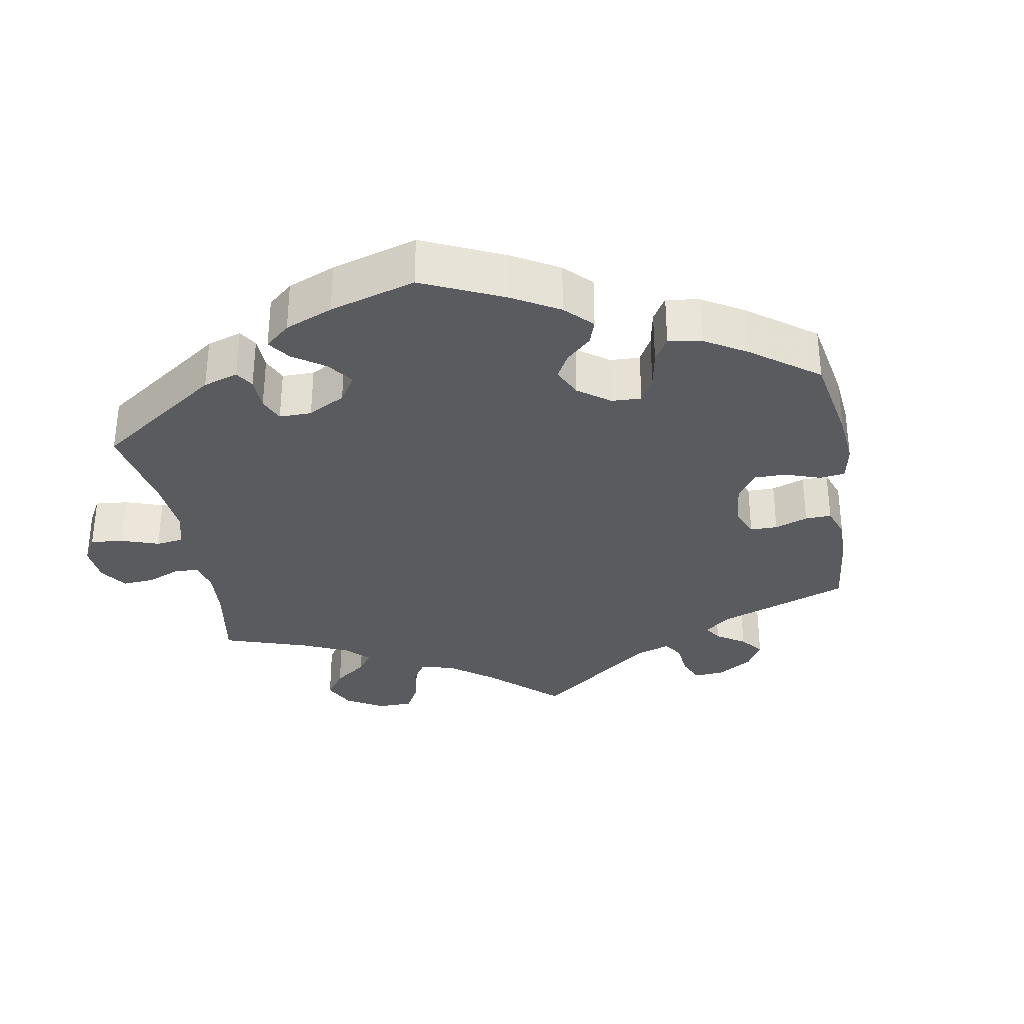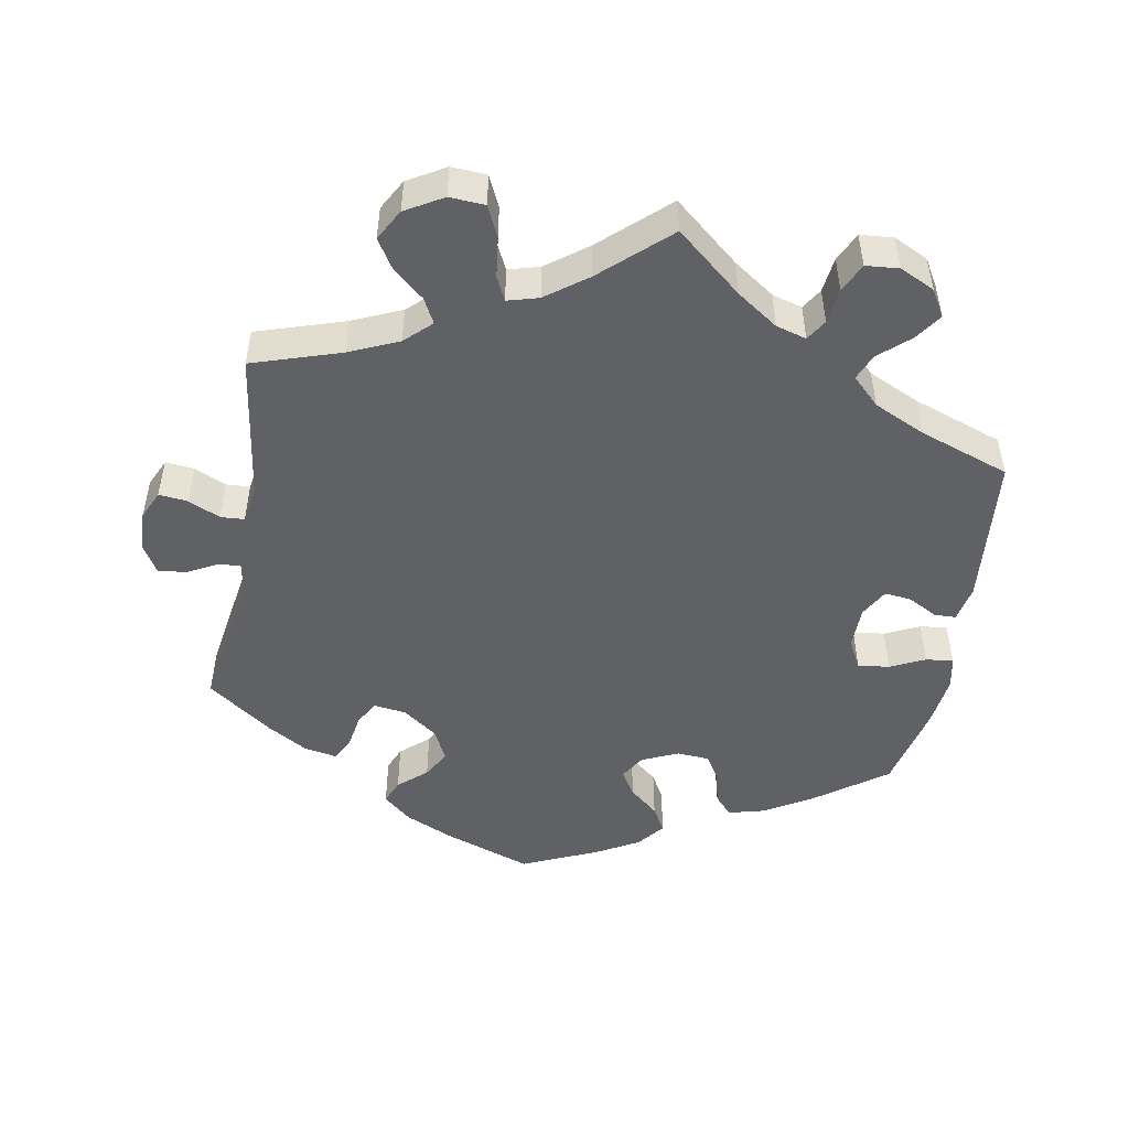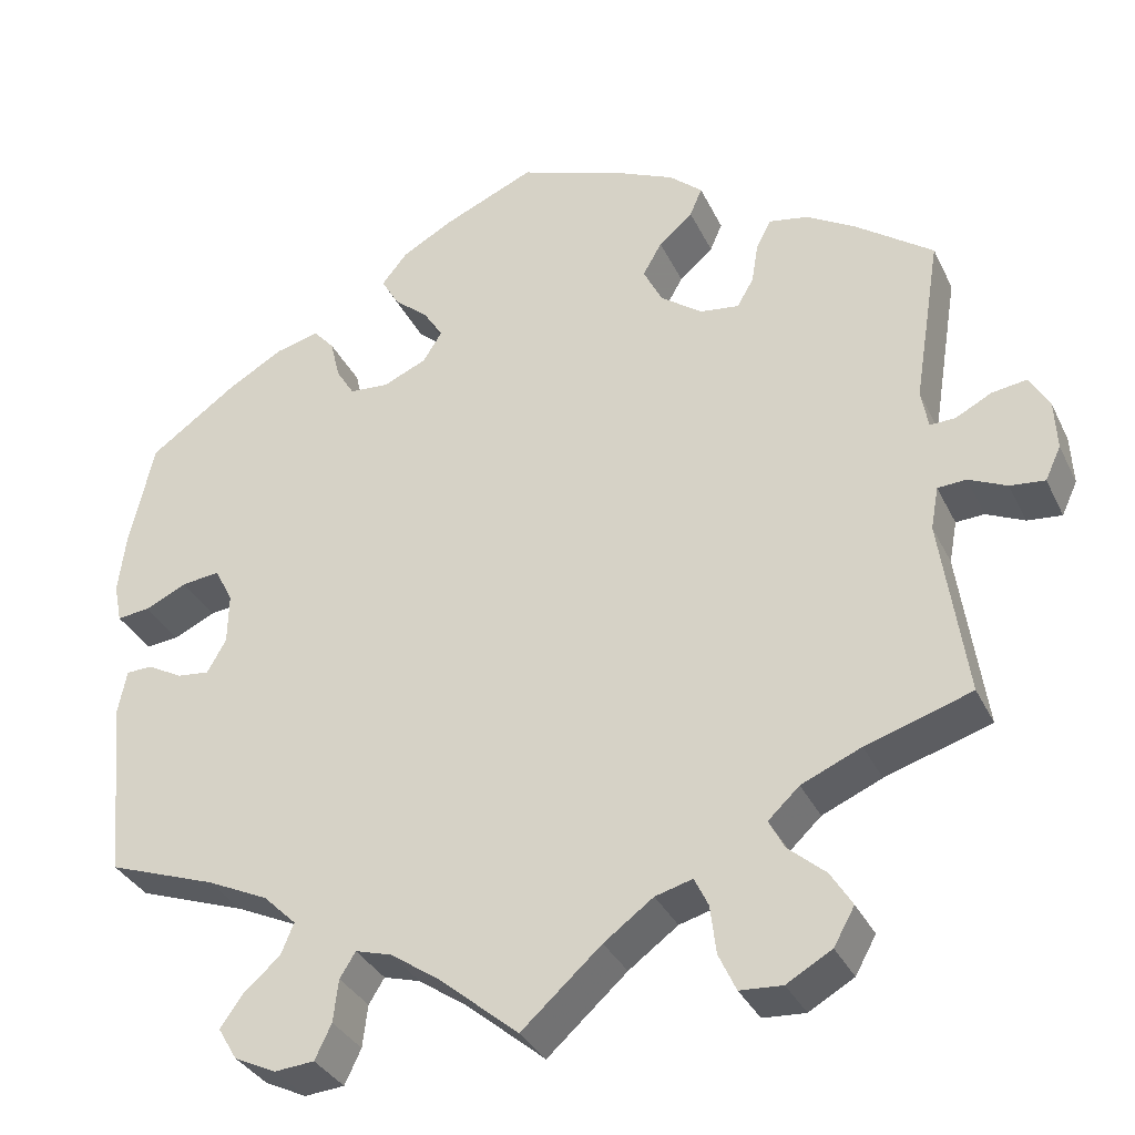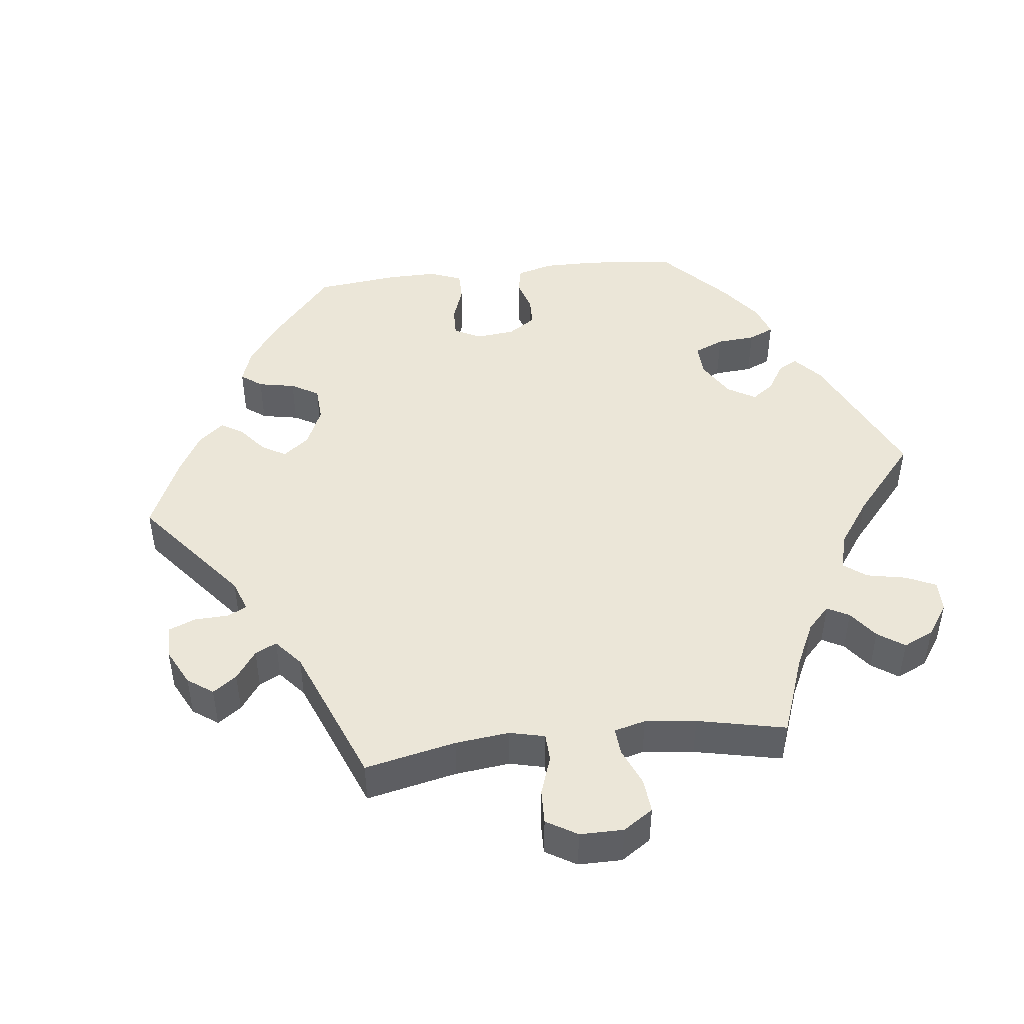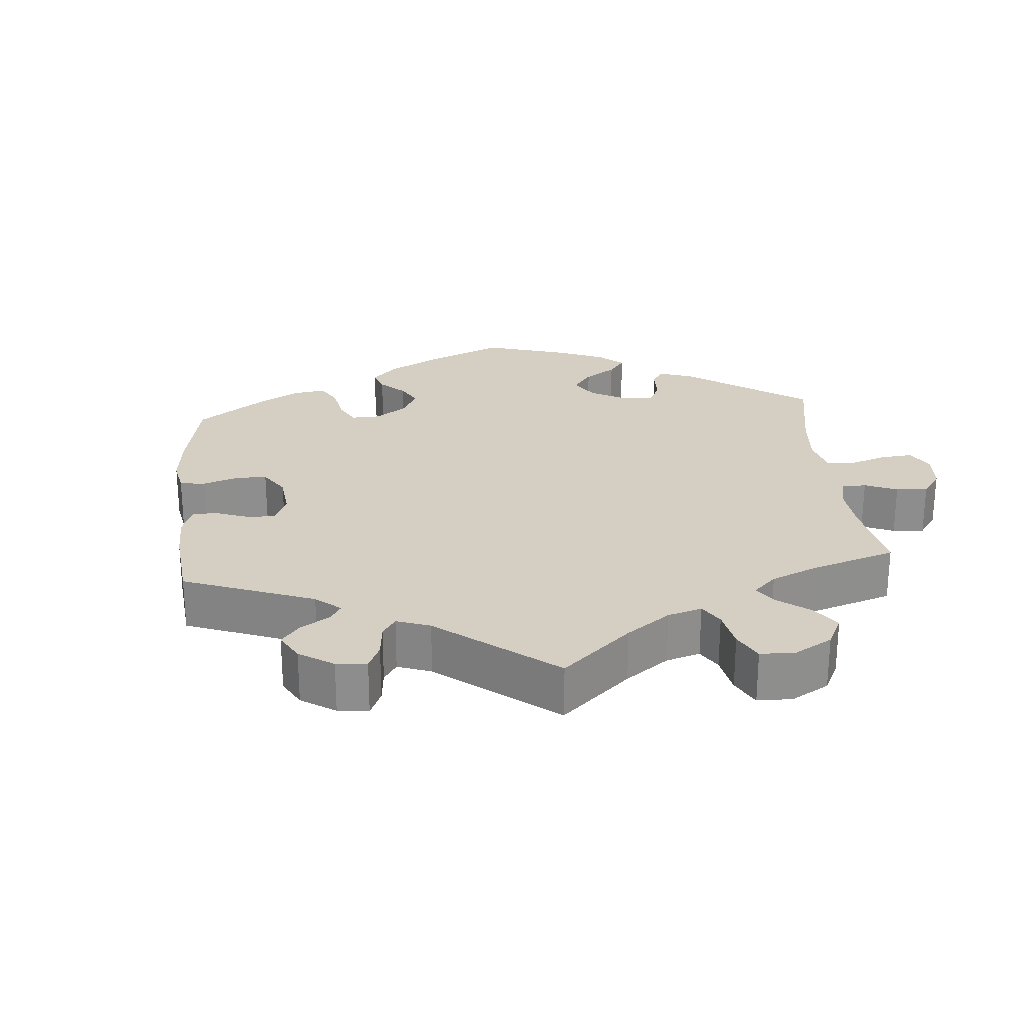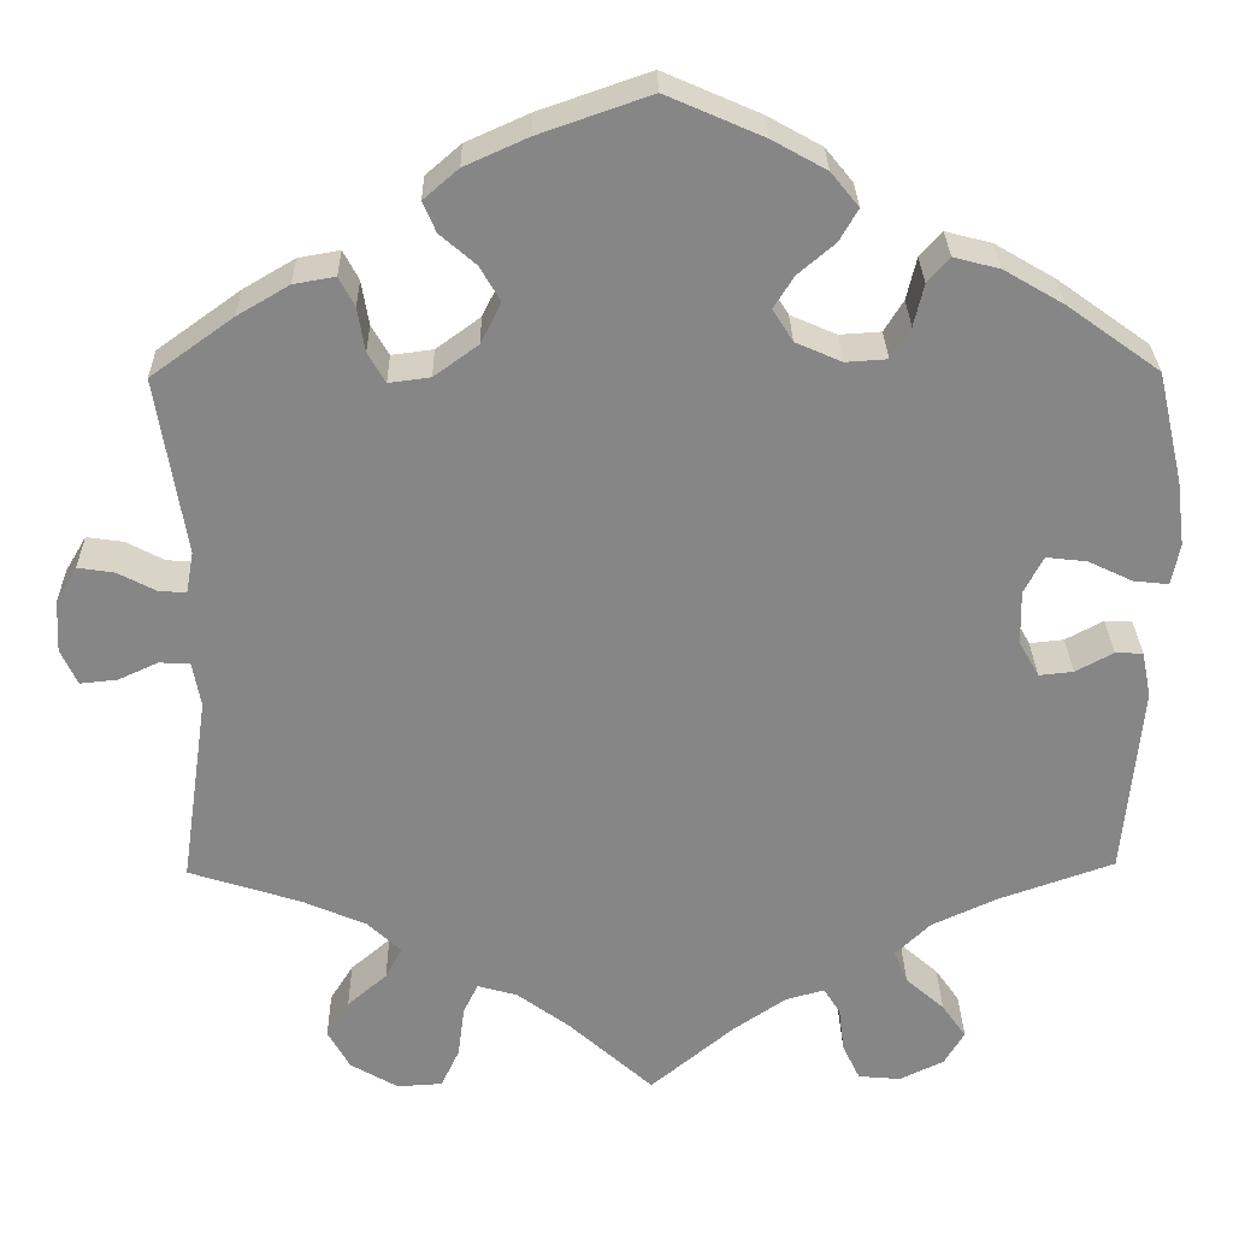
<metadata>
{"format":"obj","ext":"obj","renderer":"f3d","projection":"perspective","resolution":1024,"background":"white","views":[{"elev":-32.5,"azim":-50.2,"up":"+Y"},{"elev":-49.4,"azim":169.9,"up":"+Y"},{"elev":-33.6,"azim":22.7,"up":"+Z"},{"elev":46.4,"azim":143.3,"up":"+Y"},{"elev":25.4,"azim":114.9,"up":"+Y"},{"elev":28.1,"azim":179.0,"up":"+Z"}]}
</metadata>
<code>
v -0.519 0.07 -0.08
v -0.509 0.07 -0.03
v -0.479 0.07 -0.029
v -0.438 0.07 -0.051
v -0.401 0.07 -0.055
v -0.379 0.07 -0.016
v -0.378 0.07 0.043
v -0.399 0.07 0.083
v -0.443 0.07 0.078
v -0.491 0.07 0.055
v -0.529 0.07 0.051
v -0.538 0.07 0.096
v -0.529 0.07 0.167
v -0.501 0.07 0.288
v -0.401 0.07 0.36
v -0.336 0.07 0.398
v -0.286 0.07 0.411
v -0.262 0.07 0.384
v -0.251 0.07 0.338
v -0.23 0.07 0.304
v -0.185 0.07 0.301
v -0.135 0.07 0.323
v -0.113 0.07 0.358
v -0.135 0.07 0.393
v -0.175 0.07 0.427
v -0.195 0.07 0.462
v -0.165 0.07 0.499
v -0.106 0.07 0.532
v -0.001 0.07 0.578
v 0.119 0.07 0.536
v 0.188 0.07 0.505
v 0.226 0.07 0.472
v 0.212 0.07 0.439
v 0.173 0.07 0.405
v 0.151 0.07 0.367
v 0.173 0.07 0.323
v 0.221 0.07 0.288
v 0.266 0.07 0.282
v 0.285 0.07 0.315
v 0.293 0.07 0.363
v 0.31 0.07 0.395
v 0.355 0.07 0.387
v 0.411 0.07 0.354
v 0.501 0.07 0.289
v 0.47 0.07 0.096
v 0.478 0.07 0.051
v 0.507 0.07 0.052
v 0.549 0.07 0.074
v 0.589 0.07 0.08
v 0.612 0.07 0.041
v 0.615 0.07 -0.016
v 0.597 0.07 -0.055
v 0.557 0.07 -0.051
v 0.513 0.07 -0.031
v 0.48 0.07 -0.033
v 0.471 0.07 -0.082
v 0.501 0.07 -0.289
v 0.379 0.07 -0.328
v 0.31 0.07 -0.358
v 0.274 0.07 -0.392
v 0.292 0.07 -0.426
v 0.335 0.07 -0.463
v 0.36 0.07 -0.503
v 0.336 0.07 -0.546
v 0.284 0.07 -0.576
v 0.235 0.07 -0.573
v 0.215 0.07 -0.53
v 0.208 0.07 -0.474
v 0.192 0.07 -0.441
v 0.149 0.07 -0.453
v 0.092 0.07 -0.495
v 0 0.07 -0.578
v -0.091 0.07 -0.502
v -0.148 0.07 -0.463
v -0.19 0.07 -0.451
v -0.208 0.07 -0.48
v -0.214 0.07 -0.529
v -0.233 0.07 -0.569
v -0.279 0.07 -0.573
v -0.327 0.07 -0.55
v -0.349 0.07 -0.513
v -0.323 0.07 -0.476
v -0.281 0.07 -0.439
v -0.266 0.07 -0.403
v -0.304 0.07 -0.366
v -0.375 0.07 -0.333
v -0.5 0.07 -0.289
v -0.519 0 -0.08
v -0.509 0 -0.03
v -0.479 0 -0.029
v -0.438 0 -0.051
v -0.401 0 -0.055
v -0.379 0 -0.016
v -0.378 0 0.043
v -0.399 0 0.083
v -0.443 0 0.078
v -0.491 0 0.055
v -0.529 0 0.051
v -0.538 0 0.096
v -0.529 0 0.167
v -0.501 0 0.288
v -0.401 0 0.36
v -0.336 0 0.398
v -0.286 0 0.411
v -0.262 0 0.384
v -0.251 0 0.338
v -0.23 0 0.304
v -0.185 0 0.301
v -0.135 0 0.323
v -0.113 0 0.358
v -0.135 0 0.393
v -0.175 0 0.427
v -0.195 0 0.462
v -0.165 0 0.499
v -0.106 0 0.532
v -0.001 0 0.578
v 0.119 0 0.536
v 0.188 0 0.505
v 0.226 0 0.472
v 0.212 0 0.439
v 0.173 0 0.405
v 0.151 0 0.367
v 0.173 0 0.323
v 0.221 0 0.288
v 0.266 0 0.282
v 0.285 0 0.315
v 0.293 0 0.363
v 0.31 0 0.395
v 0.355 0 0.387
v 0.411 0 0.354
v 0.501 0 0.289
v 0.47 0 0.096
v 0.478 0 0.051
v 0.507 0 0.052
v 0.549 0 0.074
v 0.589 0 0.08
v 0.612 0 0.041
v 0.615 0 -0.016
v 0.597 0 -0.055
v 0.557 0 -0.051
v 0.513 0 -0.031
v 0.48 0 -0.033
v 0.471 0 -0.082
v 0.501 0 -0.289
v 0.379 0 -0.328
v 0.31 0 -0.358
v 0.274 0 -0.392
v 0.292 0 -0.426
v 0.335 0 -0.463
v 0.36 0 -0.503
v 0.336 0 -0.546
v 0.284 0 -0.576
v 0.235 0 -0.573
v 0.215 0 -0.53
v 0.208 0 -0.474
v 0.192 0 -0.441
v 0.149 0 -0.453
v 0.092 0 -0.495
v 0 0 -0.578
v -0.091 0 -0.502
v -0.148 0 -0.463
v -0.19 0 -0.451
v -0.208 0 -0.48
v -0.214 0 -0.529
v -0.233 0 -0.569
v -0.279 0 -0.573
v -0.327 0 -0.55
v -0.349 0 -0.513
v -0.323 0 -0.476
v -0.281 0 -0.439
v -0.266 0 -0.403
v -0.304 0 -0.366
v -0.375 0 -0.333
v -0.5 0 -0.289
f 86 87 1 2
f 85 86 2 3
f 84 85 3 4
f 80 81 82 83
f 80 83 84
f 79 80 84
f 76 77 78 79
f 75 76 79 84
f 74 75 84 4
f 71 72 73
f 70 71 73 74
f 69 70 74 4
f 65 66 67 68
f 65 68 69
f 64 65 69
f 61 62 63 64
f 60 61 64 69
f 59 60 69 4
f 56 57 58
f 55 56 58 59
f 51 52 53 54
f 51 54 55
f 50 51 55
f 47 48 49 50
f 46 47 50 55
f 45 46 55 59
f 39 40 41 42
f 38 39 42 43
f 31 32 33 34
f 31 34 35
f 30 31 35
f 29 30 35
f 28 29 35 36
f 24 25 26 27
f 23 24 27 28
f 16 17 18 19
f 16 19 20
f 15 16 20
f 14 15 20
f 13 14 20 21
f 9 10 11 12
f 8 9 12 13
f 59 4 5
f 59 5 6
f 45 59 6 7
f 38 43 44 45
f 37 38 45 7
f 36 37 7 8
f 23 28 36
f 22 23 36
f 21 22 36 8
f 8 13 21
f 89 88 174 173
f 90 89 173 172
f 91 90 172 171
f 170 169 168 167
f 171 170 167
f 171 167 166
f 166 165 164 163
f 171 166 163 162
f 91 171 162 161
f 160 159 158
f 161 160 158 157
f 91 161 157 156
f 155 154 153 152
f 156 155 152
f 156 152 151
f 151 150 149 148
f 156 151 148 147
f 91 156 147 146
f 145 144 143
f 146 145 143 142
f 141 140 139 138
f 142 141 138
f 142 138 137
f 137 136 135 134
f 142 137 134 133
f 146 142 133 132
f 129 128 127 126
f 130 129 126 125
f 121 120 119 118
f 122 121 118
f 122 118 117
f 122 117 116
f 123 122 116 115
f 114 113 112 111
f 115 114 111 110
f 106 105 104 103
f 107 106 103
f 107 103 102
f 107 102 101
f 108 107 101 100
f 99 98 97 96
f 100 99 96 95
f 92 91 146
f 93 92 146
f 94 93 146 132
f 132 131 130 125
f 94 132 125 124
f 95 94 124 123
f 123 115 110
f 123 110 109
f 95 123 109 108
f 108 100 95
f 1 88 89 2
f 2 89 90 3
f 3 90 91 4
f 4 91 92 5
f 5 92 93 6
f 6 93 94 7
f 7 94 95 8
f 8 95 96 9
f 9 96 97 10
f 10 97 98 11
f 11 98 99 12
f 12 99 100 13
f 13 100 101 14
f 14 101 102 15
f 15 102 103 16
f 16 103 104 17
f 17 104 105 18
f 18 105 106 19
f 19 106 107 20
f 20 107 108 21
f 21 108 109 22
f 22 109 110 23
f 23 110 111 24
f 24 111 112 25
f 25 112 113 26
f 26 113 114 27
f 27 114 115 28
f 28 115 116 29
f 29 116 117 30
f 30 117 118 31
f 31 118 119 32
f 32 119 120 33
f 33 120 121 34
f 34 121 122 35
f 35 122 123 36
f 36 123 124 37
f 37 124 125 38
f 38 125 126 39
f 39 126 127 40
f 40 127 128 41
f 41 128 129 42
f 42 129 130 43
f 43 130 131 44
f 44 131 132 45
f 45 132 133 46
f 46 133 134 47
f 47 134 135 48
f 48 135 136 49
f 49 136 137 50
f 50 137 138 51
f 51 138 139 52
f 52 139 140 53
f 53 140 141 54
f 54 141 142 55
f 55 142 143 56
f 56 143 144 57
f 57 144 145 58
f 58 145 146 59
f 59 146 147 60
f 60 147 148 61
f 61 148 149 62
f 62 149 150 63
f 63 150 151 64
f 64 151 152 65
f 65 152 153 66
f 66 153 154 67
f 67 154 155 68
f 68 155 156 69
f 69 156 157 70
f 70 157 158 71
f 71 158 159 72
f 72 159 160 73
f 73 160 161 74
f 74 161 162 75
f 75 162 163 76
f 76 163 164 77
f 77 164 165 78
f 78 165 166 79
f 79 166 167 80
f 80 167 168 81
f 81 168 169 82
f 82 169 170 83
f 83 170 171 84
f 84 171 172 85
f 85 172 173 86
f 86 173 174 87
f 87 174 88 1

</code>
